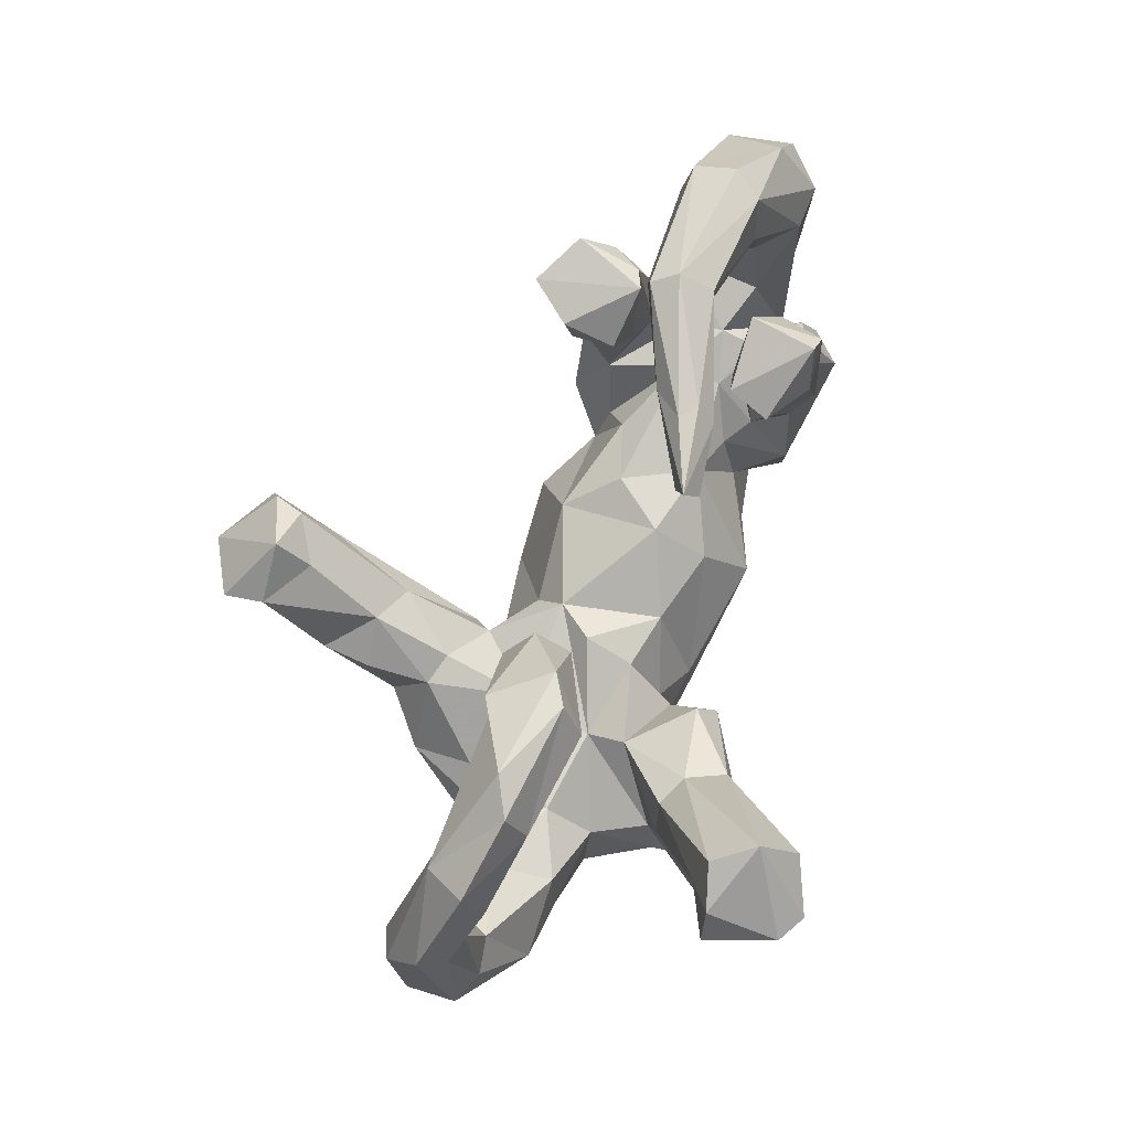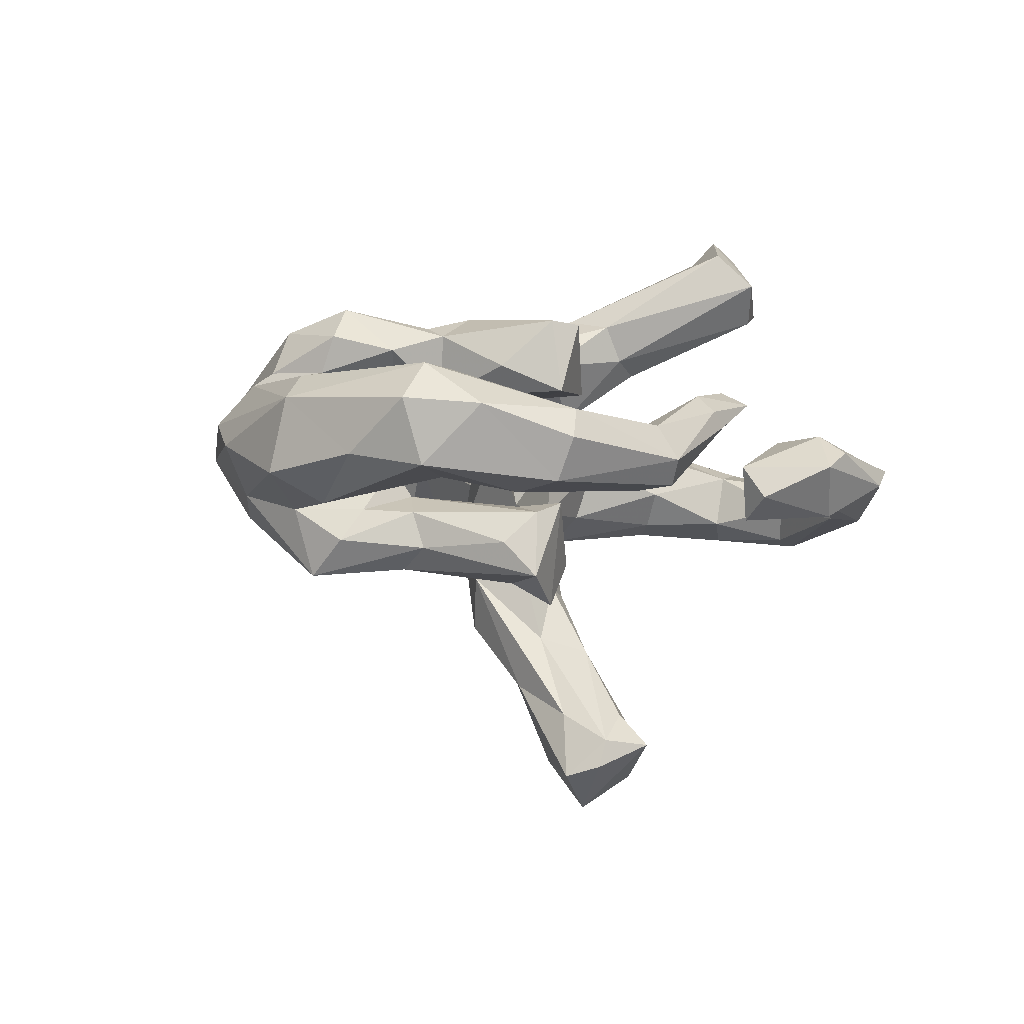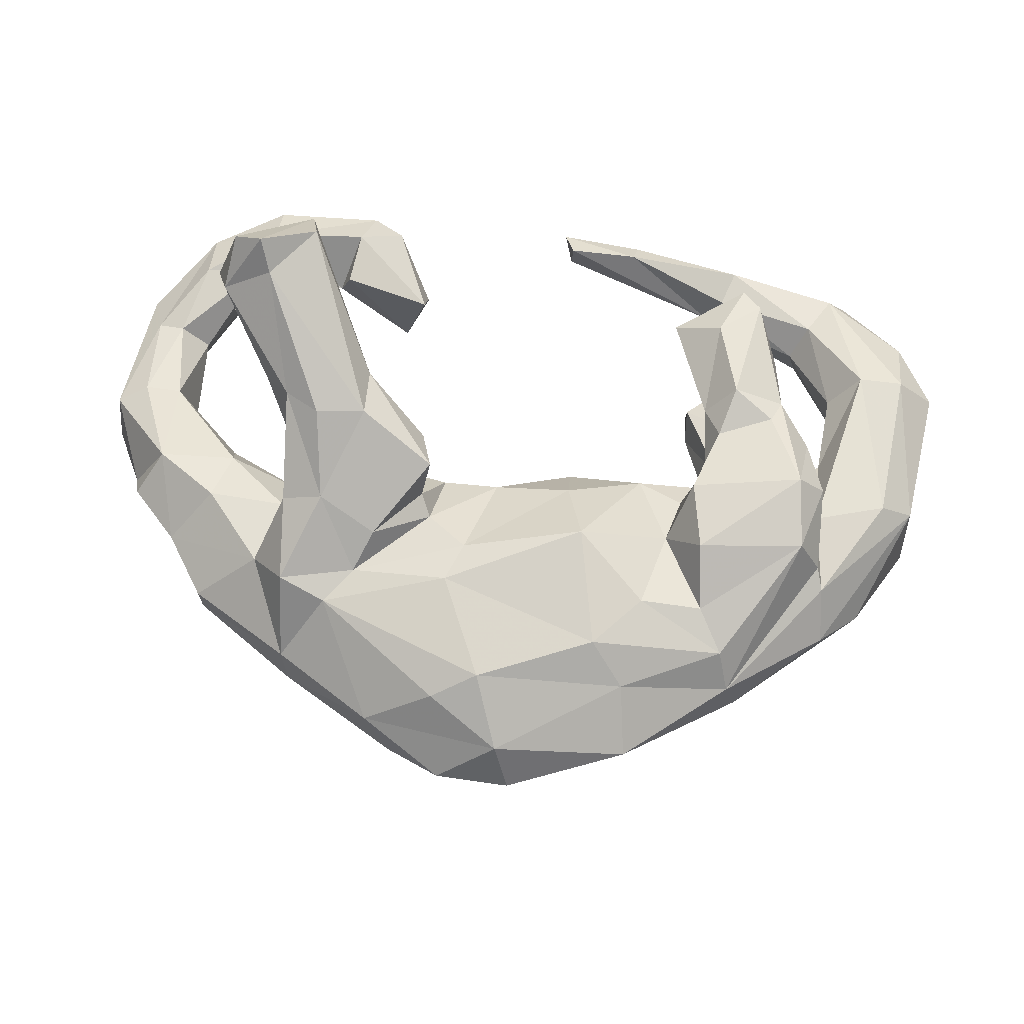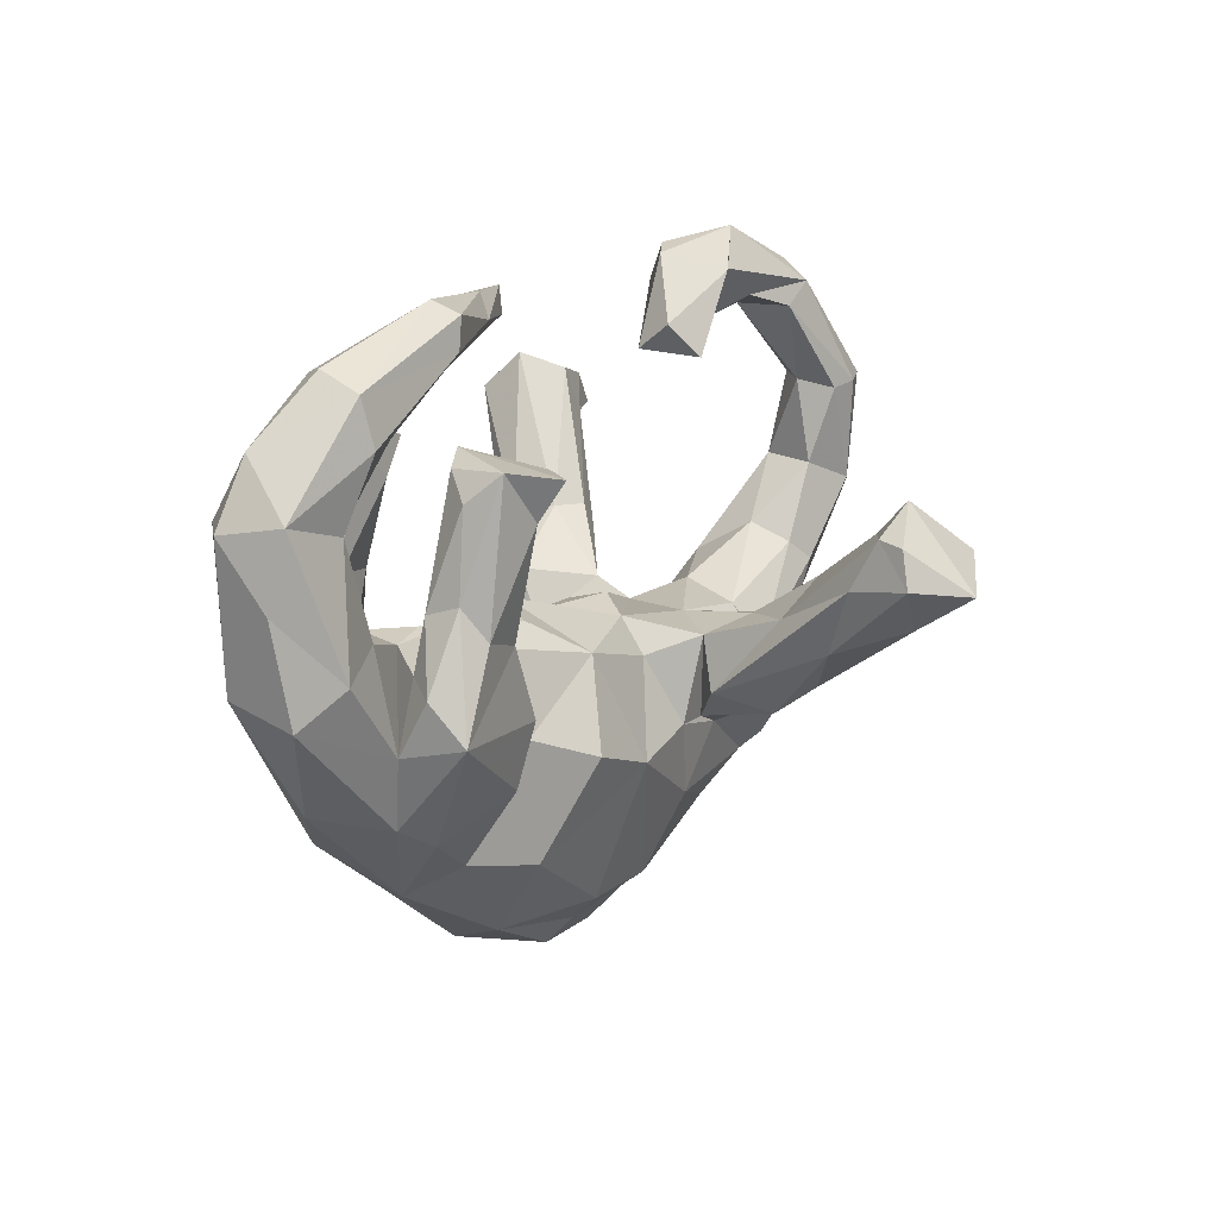
<metadata>
{"format":"obj","ext":"obj","renderer":"f3d","projection":"perspective","resolution":1024,"background":"white","views":[{"elev":77.4,"azim":-70.2,"up":"+Y"},{"elev":-3.4,"azim":119.7,"up":"+Z"},{"elev":65.3,"azim":5.5,"up":"+Z"},{"elev":13.8,"azim":124.6,"up":"+Y"}]}
</metadata>
<code>
v 0.8277 0.261 0.06636
v 0.8142 0.1423 -0.02488
v 0.7633 0.3812 0.05586
v 0.7962 0.2807 -0.04935
v 0.7912 -0.04336 -0.04989
v 0.7911 -0.008869 0.08416
v 0.7581 0.2624 0.1338
v 0.7179 0.02273 -0.1024
v 0.73 -0.01858 0.1297
v 0.6143 0.4849 0.0537
v 0.651 0.4997 0.001225
v 0.6976 -0.2125 0.01376
v 0.6757 0.247 -0.06094
v 0.6286 0.3759 -0.08933
v 0.6771 0.2669 0.13
v 0.6186 0.2413 0.06437
v 0.5974 -0.06463 0.1518
v 0.4061 0.5822 -0.02456
v 0.624 0.24 -0.01159
v 0.6028 0.08023 0.08508
v 0.6186 0.06715 -0.06786
v 0.6448 0.4649 -0.07399
v 0.4122 0.5438 0.0387
v 0.6062 -0.01487 -0.1631
v 0.5559 0.382 -0.05937
v 0.5397 0.3728 0.0123
v 0.6006 -0.03556 0.2186
v 0.5409 0.1257 -0.1785
v 0.6068 -0.1172 -0.1035
v 0.5894 -0.08774 -0.2281
v 0.4642 -0.4122 0.01068
v 0.5682 0.07349 0.1891
v 0.6149 -0.2095 0.133
v 0.5508 -0.04225 0.2748
v 0.5439 0.1043 -0.1121
v 0.624 -0.2854 0.06199
v 0.5626 -0.1647 0.2365
v 0.5745 -0.253 -0.07173
v 0.5208 -0.2848 -0.1107
v 0.4759 0.3295 -0.1147
v 0.4998 0.2688 0.1556
v 0.4912 0.1032 0.2356
v 0.6035 -0.1722 0.1564
v 0.4862 0.1315 0.1064
v 0.5107 0.05051 0.05227
v 0.5182 0.284 -0.1705
v 0.5666 0.009525 -0.1051
v 0.5111 0.148 0.2165
v 0.4946 0.3374 -0.2329
v 0.4822 0.06252 -0.07861
v 0.3892 0.4786 0.02983
v 0.5071 0.03941 0.1128
v 0.4565 0.351 0.2388
v 0.5713 0.4103 0.06726
v 0.5128 0.0661 -0.2164
v 0.411 0.2515 -0.09916
v 0.4522 0.04014 0.1036
v 0.4004 0.3167 -0.2842
v 0.4444 -0.4119 0.07801
v 0.4485 0.3658 0.1084
v 0.4211 0.2459 -0.2429
v 0.4174 0.1505 0.2591
v 0.4221 0.3876 0.2317
v 0.4201 0.04151 -0.1965
v 0.3647 0.273 0.1071
v 0.3924 0.1146 -0.1782
v 0.3932 -0.212 -0.1777
v 0.5049 0.03489 -0.02345
v 0.4348 0.3568 -0.0967
v 0.3788 0.2939 0.2464
v 0.4157 0.127 -0.09877
v 0.3821 0.1172 0.1411
v 0.3913 0.06667 0.2248
v 0.401 0.5008 -0.07685
v 0.2919 0.3162 0.192
v 0.3885 -0.002958 -0.1326
v 0.3616 0.1279 0.1979
v 0.4201 0.04533 -0.0006484
v 0.3376 0.2843 -0.1129
v 0.3401 0.254 -0.192
v 0.3836 0.5585 -0.0686
v 0.3153 0.3374 0.1148
v 0.3378 0.3157 -0.2071
v 0.359 -0.09841 -0.1918
v 0.3724 0.001243 0.1599
v 0.1932 0.5217 0.1146
v 0.4239 -0.3648 0.144
v 0.3474 -0.05887 0.2429
v 0.3682 -0.1845 0.241
v 0.2025 0.56 0.08196
v 0.2555 -0.5584 0.0637
v 0.3242 -0.09287 -0.1067
v 0.4183 0.01452 0.07776
v 0.2863 -0.01007 -0.07102
v 0.3289 -0.04291 0.1229
v 0.3791 -0.289 0.1776
v 0.2643 -0.2923 0.1997
v 0.4016 -0.3594 -0.07495
v 0.3037 -0.139 0.1574
v 0.2396 -0.451 0.1451
v 0.3602 0.4634 -0.01725
v 0.2534 -0.3912 -0.1203
v 0.1798 0.01069 -0.03636
v 0.06677 0.5138 0.1331
v 0.1783 -0.389 0.2065
v 0.2454 0.005331 0.09624
v 0.2151 0.5258 0.004547
v 0.2873 -0.1605 -0.1246
v 0.06429 0.5125 0.09065
v 0.1716 0.5661 0.056
v 0.1039 0.02395 0.05957
v 0.04807 0.5608 0.1081
v 0.1733 -0.2074 -0.193
v 0.2137 -0.5468 0.0004131
v 0.01941 -0.5772 -0.02212
v 0.1046 -0.05514 0.1621
v 0.02624 -0.2555 -0.1868
v -0.07933 -0.03019 -0.06007
v 0.138 -0.1789 0.2457
v -0.08617 -0.2123 0.205
v 0.1069 -0.04866 -0.1283
v -0.03552 -0.4706 0.1889
v 0.009703 -0.5863 0.1087
v 0.04571 -0.5184 -0.09206
v 0.03745 -0.6294 0.02348
v -0.08534 0.08681 -0.6302
v -0.1296 -0.005491 0.006433
v -0.1026 0.1555 -0.61
v -0.03864 -0.04312 0.1226
v -0.075 -0.09537 -0.1112
v -0.1237 -0.2249 -0.1656
v -0.1123 0.06652 -0.5025
v -0.1485 -0.06161 -0.4453
v -0.1445 -0.03209 0.09993
v -0.1619 -0.1412 0.1683
v -0.1634 0.002294 -0.6049
v -0.196 0.06654 -0.7021
v -0.1637 -0.3661 -0.1441
v -0.1386 -0.1641 -0.2135
v -0.1684 -0.06717 -0.1773
v -0.1 -0.6238 0.02729
v -0.1206 -0.5075 0.152
v -0.1191 0.1623 -0.5548
v -0.09521 -0.506 -0.09943
v -0.199 0.2177 -0.5668
v -0.2933 -0.05841 0.06672
v -0.1582 -0.01401 -0.343
v -0.3092 0.5891 0.01183
v -0.1876 -0.002633 0.2446
v -0.1832 -0.1939 -0.3184
v -0.1158 -0.2853 0.2081
v -0.2395 0.4715 -0.05148
v -0.2412 0.4226 0.01339
v -0.1801 -0.1048 0.1945
v -0.1642 -0.08182 0.2819
v -0.2383 -0.1493 -0.3733
v -0.2016 -0.2296 -0.1523
v -0.2805 0.4105 -0.09613
v -0.3861 0.5343 0.08411
v -0.2032 0.1517 -0.5047
v -0.3633 0.6021 0.04403
v -0.2373 0.05298 -0.3711
v -0.2971 0.07496 0.3381
v -0.2906 -0.02334 0.1377
v -0.2492 -0.5347 0.06845
v -0.2459 -0.03433 -0.2324
v -0.3992 0.4331 0.075
v -0.2011 -0.571 0.002681
v -0.2962 0.1464 -0.5635
v -0.2486 -0.2504 -0.1501
v -0.3036 0.1215 -0.6401
v -0.2333 0.01606 -0.6153
v -0.2963 -0.01632 0.3549
v -0.3315 0.08896 0.266
v -0.3114 -0.004419 -0.4521
v -0.3807 0.5569 -0.08676
v -0.3197 -0.001249 -0.3607
v -0.417 0.288 0.4964
v -0.2627 -0.2092 0.2234
v -0.4544 -0.04455 0.04307
v -0.4243 0.4577 -0.009206
v -0.2662 -0.0569 -0.06974
v -0.413 -0.125 -0.1281
v -0.2863 -0.4088 -0.09878
v -0.306 -0.04359 -0.2499
v -0.3224 -0.1346 -0.3182
v -0.2964 -0.273 0.1785
v -0.4059 -0.3474 -0.1088
v -0.459 -0.1261 0.1326
v -0.3484 -0.3371 0.1655
v -0.3666 -0.1669 0.2748
v -0.4136 -0.1663 -0.2424
v -0.3843 -0.03308 0.3703
v -0.3914 0.08695 0.2389
v -0.4354 0.03917 0.2491
v -0.503 0.6253 -0.01673
v -0.4135 -0.09377 0.2302
v -0.4106 0.5562 -0.0692
v -0.4371 0.3592 0.4254
v -0.4395 -0.07716 -0.06853
v -0.567 0.253 0.5117
v -0.513 0.2338 0.5426
v -0.4362 -0.3166 -0.1387
v -0.4414 -0.1665 0.2513
v -0.5194 0.2407 0.3392
v -0.5704 0.3053 0.3775
v -0.5992 0.467 0.02816
v -0.434 -0.3066 0.1892
v -0.4481 0.005937 0.3619
v -0.4949 0.1907 0.4934
v -0.5701 0.613 0.01827
v -0.4882 0.328 0.3521
v -0.4936 0.05069 0.3208
v -0.4978 -0.2495 0.1342
v -0.5967 0.04553 -0.01066
v -0.5233 0.4952 -0.04656
v -0.5864 0.1843 0.4346
v -0.4299 -0.4144 0.05677
v -0.4159 -0.4429 0.009328
v -0.6113 0.2425 0.3851
v -0.6294 0.008135 -0.07864
v -0.6077 -0.1074 0.1151
v -0.5735 0.5378 0.05674
v -0.4932 -0.2445 -0.1204
v -0.5772 -0.01803 0.09877
v -0.4648 -0.1561 -0.1215
v -0.5604 -0.2118 -0.1034
v -0.6184 0.4666 -0.07683
v -0.7093 0.4535 0.02968
v -0.7773 0.3087 -0.1294
v -0.6162 -0.2925 0.03324
v -0.7249 0.1582 0.02893
v -0.6097 -0.3002 -0.008619
v -0.6754 0.5094 -0.08065
v -0.6977 0.3145 -0.04945
v -0.7217 -0.02505 0.1039
v -0.6894 -0.175 0.03107
v -0.7095 0.5451 -0.00805
v -0.6762 -0.03024 -0.09878
v -0.7736 -0.08264 0.0359
v -0.7015 0.1525 -0.07664
v -0.7916 0.156 0.04047
v -0.7473 0.3205 0.003716
v -0.7292 0.2986 -0.1157
v -0.6703 -0.1451 -0.06079
v -0.8282 0.3175 -0.1089
v -0.7983 0.33 -0.007692
v -0.8248 0.403 -0.05142
v -0.789 -0.03538 -0.01226
v -0.7927 0.1137 -0.1103
v -0.8499 0.1323 0.01482
v -0.8531 0.09766 -0.07621
f 60 41 44
f 72 57 85
f 225 236 222
f 57 93 85
f 116 111 129
f 9 17 33
f 33 17 43
f 63 60 82
f 60 63 53
f 82 65 75
f 65 77 75
f 48 32 44
f 48 44 41
f 65 72 77
f 6 7 9
f 9 7 15
f 32 52 44
f 77 85 73
f 77 72 85
f 154 134 164
f 149 154 164
f 164 195 194
f 222 189 225
f 9 15 17
f 32 27 17
f 32 17 52
f 88 73 85
f 88 85 95
f 106 116 119
f 106 111 116
f 135 129 134
f 135 134 154
f 197 164 146
f 197 146 189
f 164 197 195
f 17 27 43
f 99 89 88
f 99 88 95
f 71 66 76
f 47 35 50
f 24 35 47
f 239 252 250
f 50 56 71
f 35 40 50
f 35 46 40
f 13 8 21
f 4 8 13
f 246 250 252
f 241 239 250
f 241 250 244
f 241 221 239
f 79 71 56
f 50 40 56
f 4 13 14
f 230 250 246
f 230 244 250
f 79 69 83
f 56 69 79
f 40 69 56
f 14 25 74
f 74 22 14
f 246 234 230
f 234 228 230
f 176 158 181
f 117 124 144
f 35 24 28
f 46 49 40
f 76 64 84
f 30 84 64
f 55 30 64
f 28 30 55
f 24 30 28
f 166 185 182
f 140 166 182
f 64 76 66
f 66 61 64
f 61 55 64
f 61 49 55
f 28 55 49
f 35 28 46
f 71 79 80
f 66 71 80
f 80 61 66
f 46 28 49
f 83 80 79
f 58 83 69
f 69 49 58
f 40 49 69
f 150 157 156
f 150 139 157
f 186 192 185
f 140 139 147
f 185 177 186
f 166 162 185
f 147 162 166
f 166 140 147
f 58 80 83
f 185 162 177
f 106 103 111
f 95 93 106
f 85 93 95
f 52 45 93
f 52 17 45
f 149 163 155
f 197 209 213
f 119 120 151
f 187 179 191
f 208 191 204
f 206 212 205
f 163 174 199
f 199 174 212
f 206 205 220
f 174 194 212
f 194 205 212
f 194 195 205
f 195 213 205
f 205 213 217
f 173 155 163
f 191 173 193
f 191 193 209
f 206 199 212
f 178 163 199
f 205 217 220
f 201 206 220
f 217 201 220
f 213 209 217
f 209 210 217
f 173 163 178
f 173 178 210
f 193 173 210
f 193 210 209
f 178 199 202
f 199 201 202
f 201 199 206
f 202 201 217
f 210 178 202
f 210 202 217
f 17 20 45
f 15 20 17
f 164 134 146
f 134 127 146
f 129 127 134
f 129 118 127
f 78 106 93
f 44 57 72
f 93 45 78
f 57 52 93
f 44 52 57
f 236 251 249
f 240 236 249
f 225 232 236
f 225 215 232
f 225 180 215
f 65 44 72
f 16 19 20
f 15 16 20
f 1 7 6
f 2 1 6
f 236 242 251
f 236 232 242
f 60 44 65
f 15 54 16
f 1 3 7
f 20 19 21
f 249 251 252
f 19 16 26
f 170 138 188
f 138 117 144
f 102 124 117
f 39 98 67
f 170 188 192
f 131 138 170
f 157 131 170
f 131 117 138
f 113 102 117
f 102 113 108
f 84 67 108
f 67 98 108
f 30 39 67
f 186 156 192
f 156 170 192
f 140 131 157
f 139 140 157
f 130 117 131
f 117 130 121
f 121 113 117
f 121 108 113
f 30 67 84
f 30 24 29
f 226 183 192
f 183 182 185
f 156 157 170
f 185 192 183
f 58 61 80
f 49 61 58
f 133 150 156
f 139 150 133
f 139 132 147
f 132 139 133
f 186 177 175
f 235 207 243
f 10 18 23
f 167 159 181
f 181 159 223
f 216 181 207
f 181 223 207
f 207 223 229
f 229 223 238
f 229 238 247
f 11 18 10
f 54 23 51
f 51 23 86
f 51 86 101
f 107 101 109
f 101 86 104
f 101 104 109
f 153 152 148
f 153 148 159
f 167 153 159
f 158 167 181
f 243 207 229
f 243 229 247
f 3 11 10
f 10 54 15
f 10 23 54
f 26 54 51
f 7 3 10
f 26 16 54
f 82 60 65
f 232 243 242
f 242 243 247
f 242 247 251
f 162 175 177
f 147 143 162
f 132 143 147
f 156 186 172
f 172 186 175
f 175 162 169
f 143 160 162
f 136 156 172
f 136 133 156
f 126 133 136
f 169 172 175
f 126 132 133
f 162 160 169
f 143 145 160
f 143 128 145
f 126 143 132
f 143 126 128
f 160 145 169
f 172 169 171
f 137 172 171
f 137 136 172
f 126 136 137
f 171 145 137
f 128 137 145
f 137 128 126
f 169 145 171
f 234 216 228
f 198 216 234
f 198 181 216
f 198 176 181
f 148 152 176
f 81 107 110
f 110 18 81
f 198 234 196
f 196 176 198
f 148 176 196
f 184 144 168
f 144 115 168
f 124 115 144
f 124 114 115
f 114 124 102
f 98 114 102
f 98 31 114
f 138 144 184
f 39 31 98
f 39 38 31
f 203 188 224
f 108 98 102
f 138 184 188
f 148 161 159
f 112 107 109
f 110 107 112
f 18 110 90
f 23 90 86
f 23 18 90
f 123 122 142
f 100 105 122
f 100 122 123
f 53 63 70
f 70 63 75
f 75 63 82
f 48 41 53
f 62 48 53
f 70 75 77
f 42 48 62
f 53 70 62
f 62 70 77
f 163 149 174
f 149 164 174
f 174 164 194
f 34 48 42
f 73 42 62
f 73 62 77
f 195 197 213
f 27 32 34
f 32 48 34
f 73 34 42
f 34 73 88
f 155 154 149
f 155 173 179
f 204 191 209
f 204 209 197
f 197 189 204
f 43 27 37
f 37 27 34
f 34 88 89
f 154 155 179
f 179 173 191
f 37 34 89
f 211 238 223
f 238 211 234
f 211 196 234
f 161 196 211
f 223 161 211
f 159 161 223
f 148 196 161
f 168 141 165
f 115 141 168
f 125 123 141
f 141 115 125
f 114 125 115
f 91 123 125
f 114 91 125
f 165 218 219
f 168 165 219
f 114 31 91
f 31 59 91
f 184 219 188
f 184 168 219
f 36 59 31
f 219 218 233
f 224 188 219
f 31 12 36
f 38 12 31
f 233 218 231
f 224 233 227
f 224 219 233
f 245 231 237
f 233 231 245
f 245 227 233
f 12 5 6
f 249 245 240
f 245 237 240
f 5 2 6
f 245 249 252
f 180 200 215
f 180 182 200
f 182 180 146
f 127 118 146
f 129 111 118
f 111 121 118
f 103 121 111
f 78 103 106
f 78 94 103
f 45 68 78
f 45 21 68
f 20 21 45
f 13 21 19
f 4 1 2
f 215 241 232
f 241 215 221
f 47 50 68
f 4 2 8
f 142 122 190
f 122 151 190
f 122 105 151
f 130 131 140
f 226 192 224
f 192 188 203
f 192 203 224
f 118 140 182
f 146 118 182
f 200 226 221
f 215 200 221
f 221 226 239
f 226 227 239
f 227 245 239
f 239 245 252
f 2 5 8
f 21 8 29
f 21 29 68
f 29 24 47
f 29 47 68
f 68 50 76
f 68 76 78
f 78 76 92
f 76 84 92
f 78 92 94
f 92 108 94
f 103 94 121
f 94 108 121
f 121 130 118
f 118 130 140
f 200 182 183
f 183 226 200
f 227 226 224
f 8 5 29
f 92 84 108
f 5 12 38
f 29 5 38
f 30 29 38
f 30 38 39
f 87 97 105
f 100 87 105
f 190 151 187
f 105 119 151
f 97 119 105
f 87 96 97
f 96 37 89
f 37 96 87
f 187 191 208
f 190 187 208
f 120 135 187
f 187 151 120
f 97 99 119
f 96 99 97
f 96 89 99
f 214 189 222
f 208 204 214
f 204 189 214
f 187 135 179
f 135 154 179
f 120 129 135
f 120 116 129
f 119 116 120
f 99 106 119
f 99 95 106
f 59 37 87
f 3 1 4
f 251 246 252
f 232 235 243
f 241 235 232
f 50 71 76
f 25 19 26
f 14 19 25
f 3 4 22
f 248 246 251
f 251 247 248
f 235 241 244
f 153 167 158
f 25 101 74
f 26 101 25
f 26 51 101
f 3 22 11
f 228 244 230
f 244 228 235
f 228 207 235
f 216 207 228
f 152 158 176
f 152 153 158
f 74 101 107
f 81 74 107
f 18 22 81
f 11 22 18
f 247 238 248
f 248 234 246
f 248 238 234
f 14 13 19
f 22 4 14
f 81 22 74
f 53 41 60
f 109 104 112
f 7 10 15
f 146 180 189
f 189 180 225
f 237 222 236
f 237 236 240
f 6 9 33
f 231 214 237
f 214 222 237
f 12 6 36
f 6 33 36
f 218 214 231
f 36 33 59
f 33 43 59
f 43 37 59
f 218 190 208
f 218 208 214
f 59 87 100
f 142 190 165
f 218 165 190
f 91 59 100
f 123 142 165
f 91 100 123
f 141 123 165
f 86 90 112
f 112 90 110
f 86 112 104

</code>
